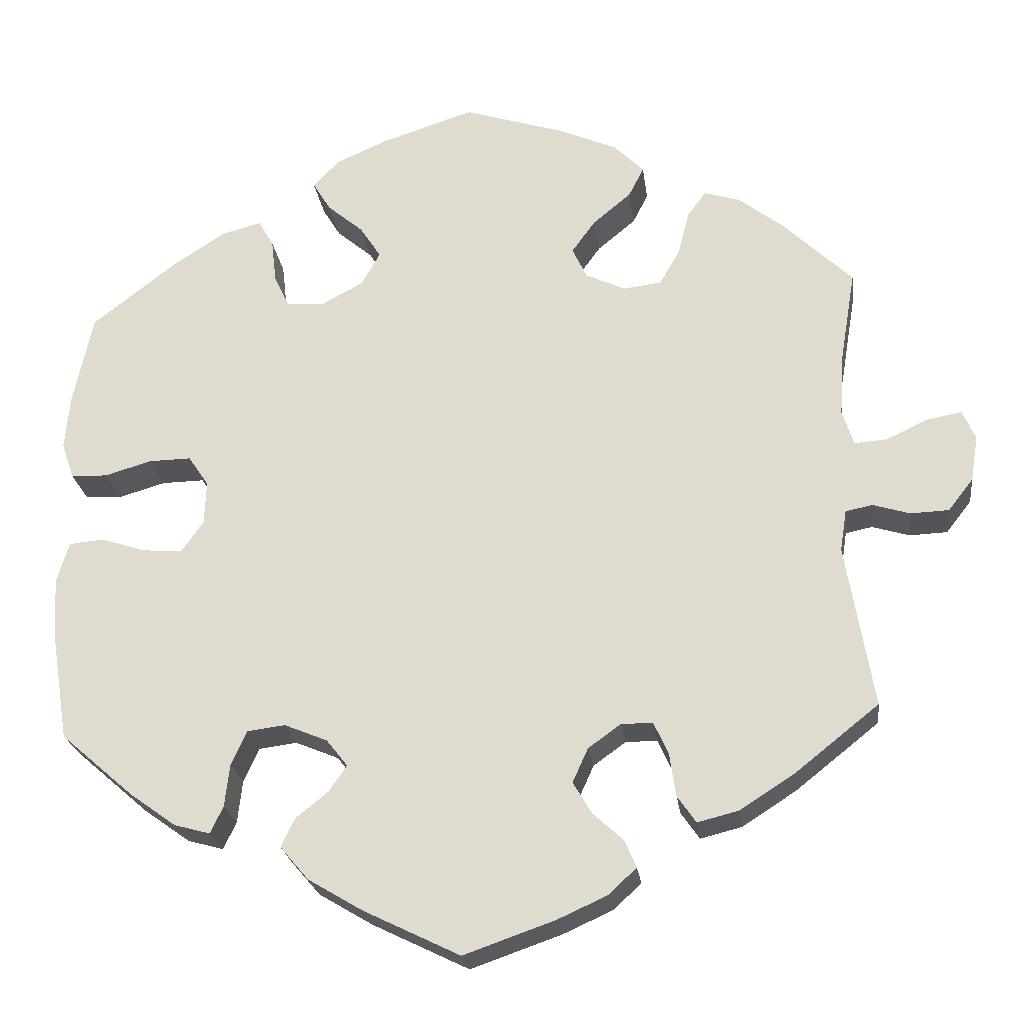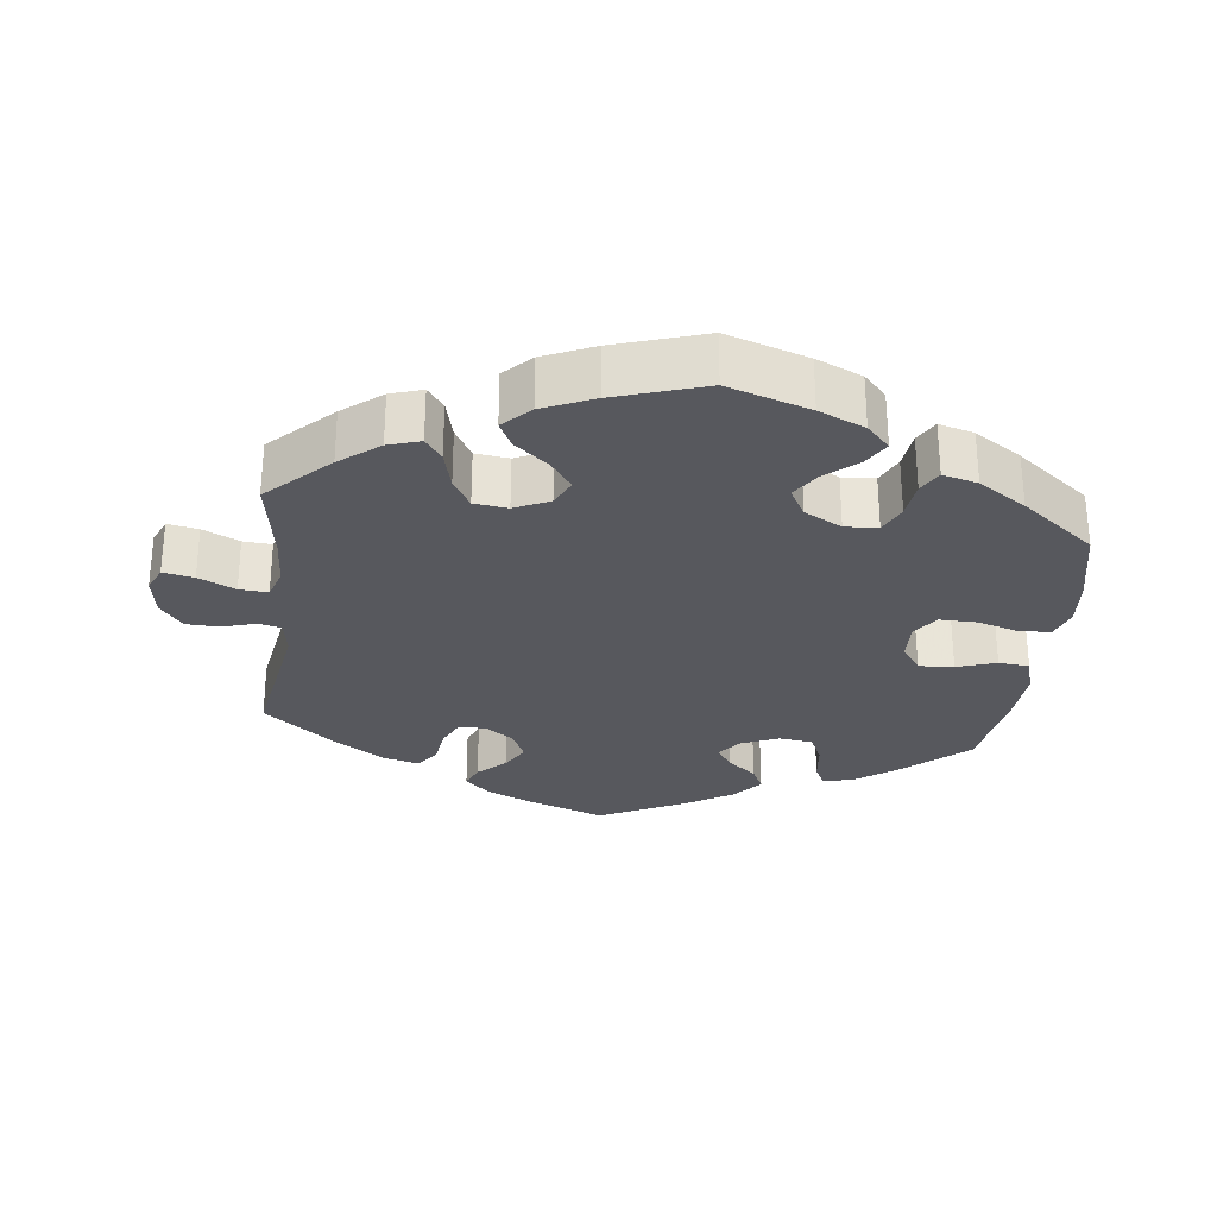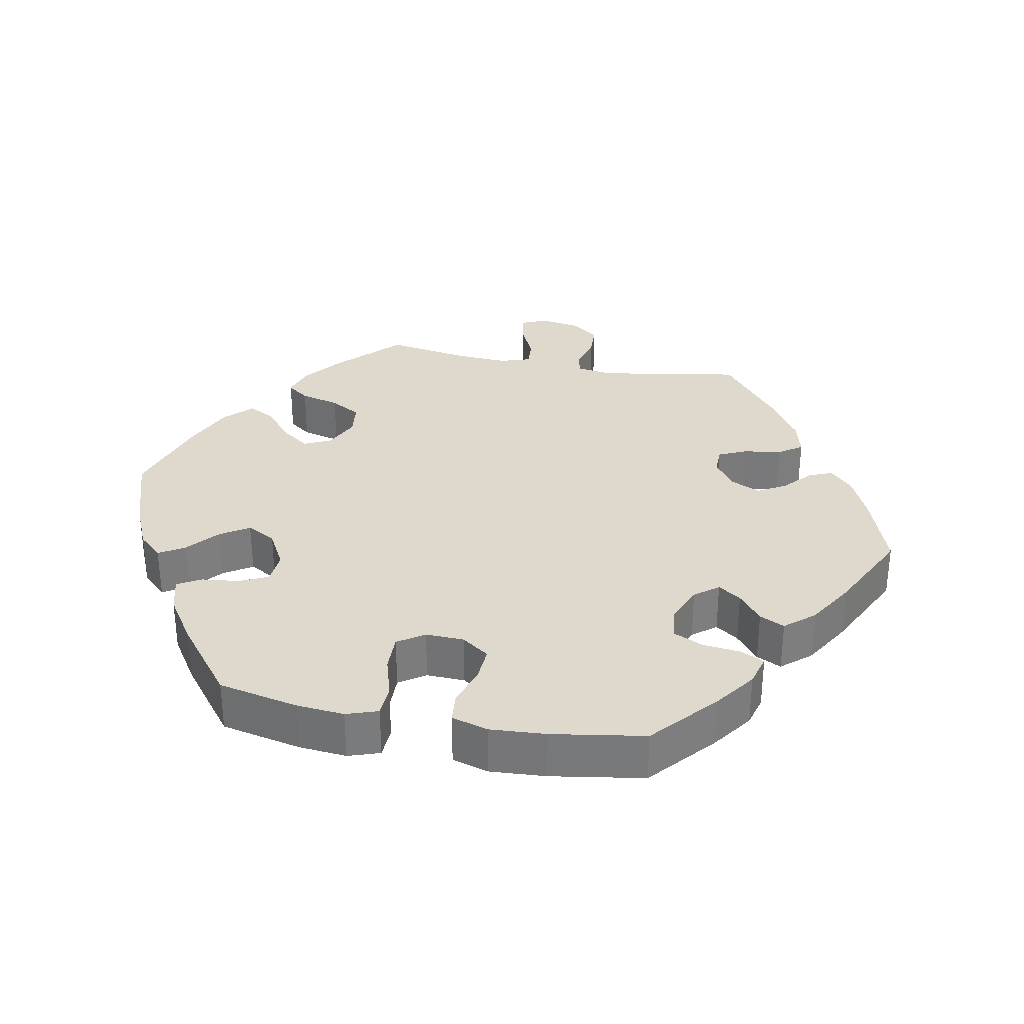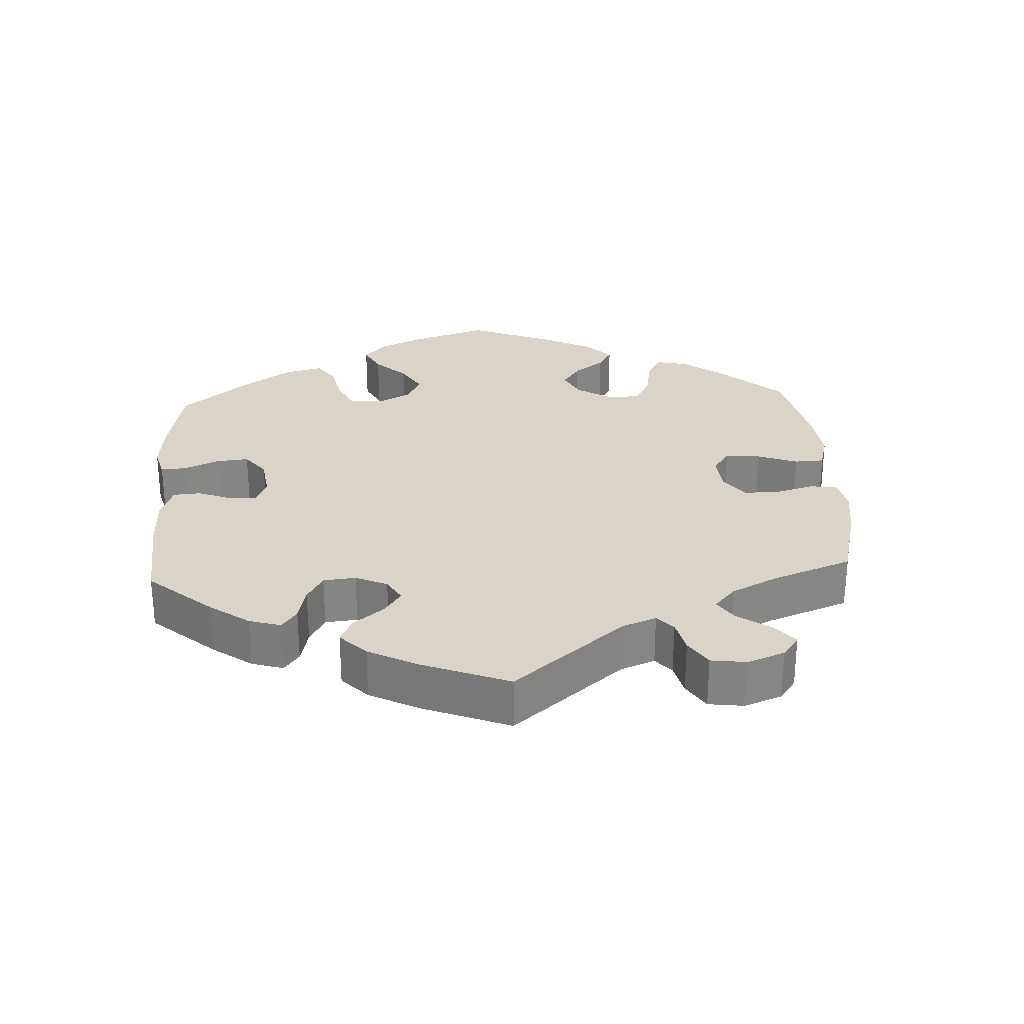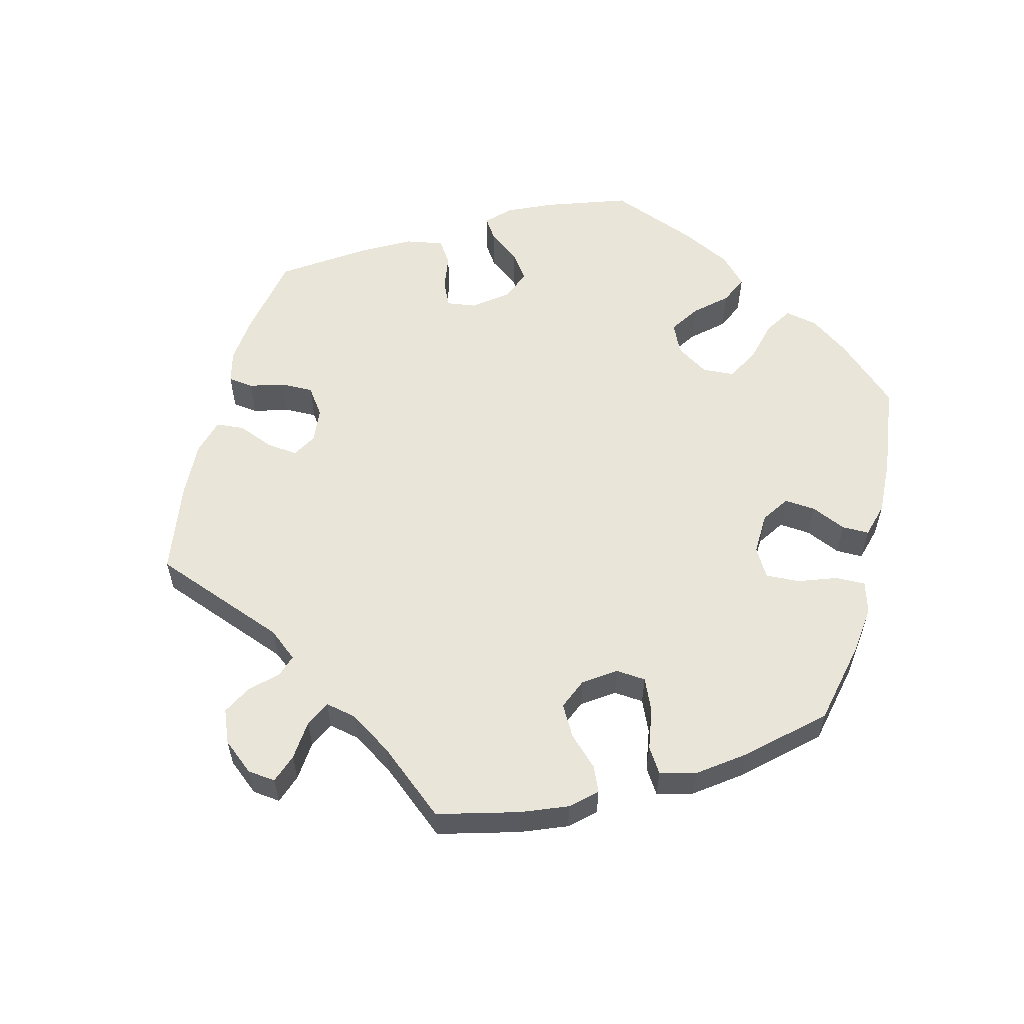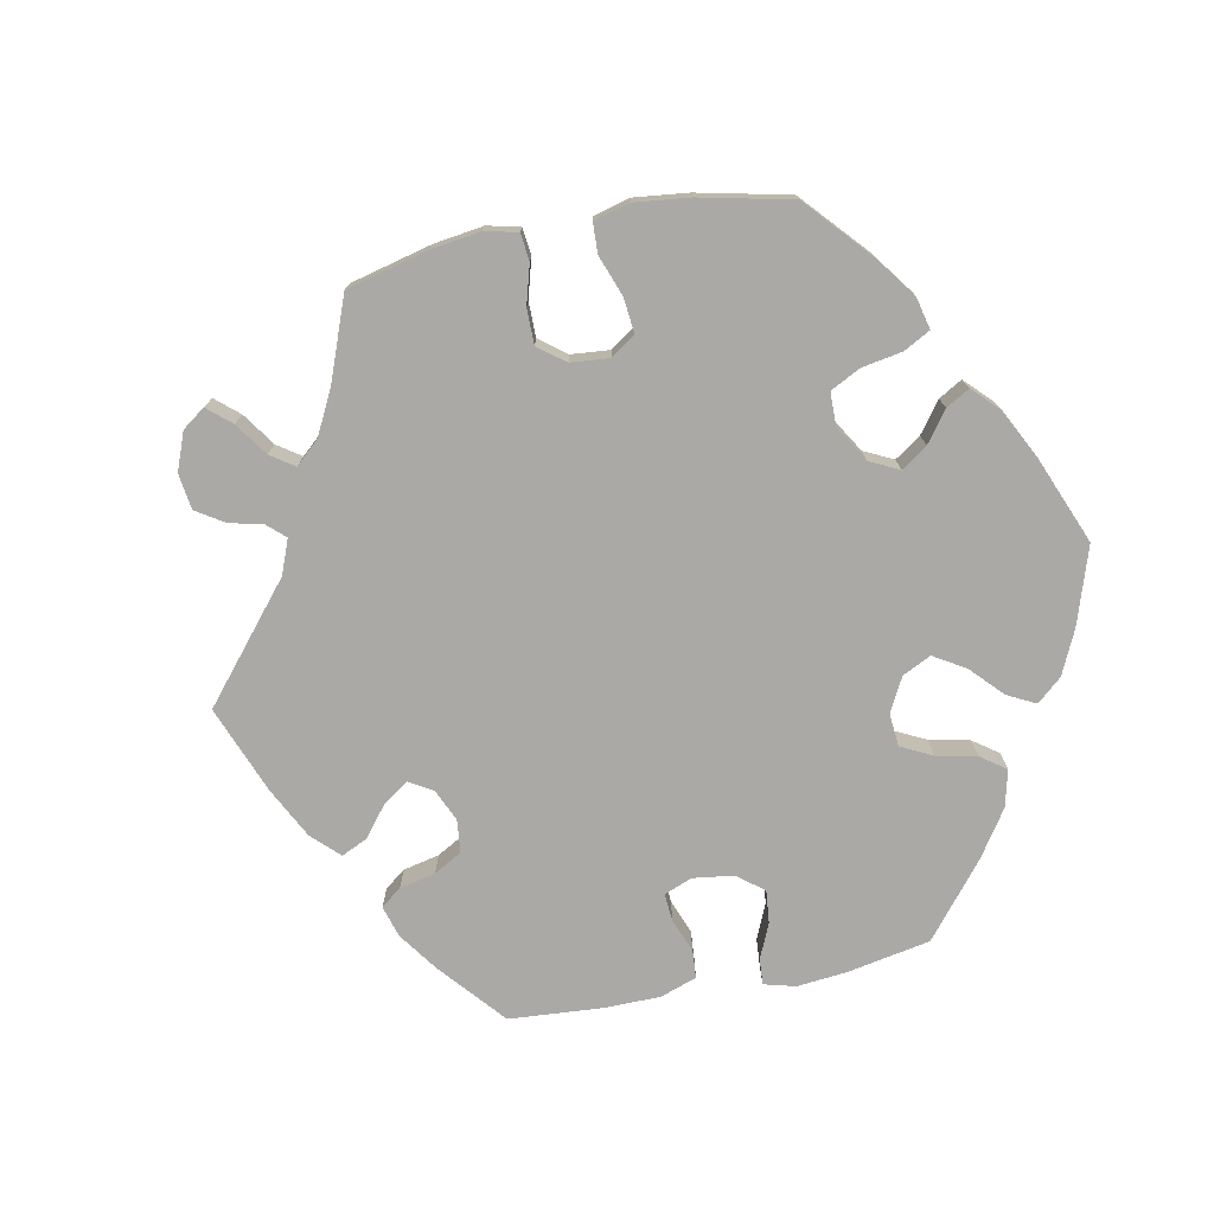
<metadata>
{"format":"obj","ext":"obj","renderer":"f3d","projection":"perspective","resolution":1024,"background":"white","views":[{"elev":-23.4,"azim":-172.8,"up":"+Z"},{"elev":-28.9,"azim":-6.7,"up":"+Y"},{"elev":32.1,"azim":100.9,"up":"+Y"},{"elev":28.5,"azim":-123.2,"up":"+Y"},{"elev":58.0,"azim":-45.4,"up":"+Y"},{"elev":-75.6,"azim":-18.9,"up":"+Y"}]}
</metadata>
<code>
v -0.415 0.07 0.371
v -0.36 0.07 0.414
v -0.315 0.07 0.428
v -0.292 0.07 0.397
v -0.278 0.07 0.342
v -0.253 0.07 0.299
v -0.206 0.07 0.293
v -0.157 0.07 0.316
v -0.139 0.07 0.354
v -0.168 0.07 0.394
v -0.215 0.07 0.433
v -0.234 0.07 0.47
v -0.197 0.07 0.507
v -0.126 0.07 0.538
v 0 0.07 0.578
v 0.114 0.07 0.541
v 0.178 0.07 0.513
v 0.21 0.07 0.479
v 0.188 0.07 0.443
v 0.144 0.07 0.406
v 0.118 0.07 0.366
v 0.141 0.07 0.325
v 0.193 0.07 0.297
v 0.239 0.07 0.3
v 0.258 0.07 0.34
v 0.264 0.07 0.393
v 0.283 0.07 0.426
v 0.332 0.07 0.413
v 0.398 0.07 0.37
v 0.501 0.07 0.29
v 0.525 0.07 0.178
v 0.531 0.07 0.111
v 0.516 0.07 0.067
v 0.471 0.07 0.065
v 0.413 0.07 0.082
v 0.361 0.07 0.083
v 0.336 0.07 0.046
v 0.338 0.07 -0.008
v 0.365 0.07 -0.046
v 0.414 0.07 -0.043
v 0.469 0.07 -0.025
v 0.512 0.07 -0.029
v 0.527 0.07 -0.08
v 0.522 0.07 -0.158
v 0.501 0.07 -0.288
v 0.411 0.07 -0.366
v 0.354 0.07 -0.407
v 0.31 0.07 -0.419
v 0.294 0.07 -0.386
v 0.288 0.07 -0.333
v 0.269 0.07 -0.291
v 0.222 0.07 -0.285
v 0.169 0.07 -0.307
v 0.143 0.07 -0.34
v 0.165 0.07 -0.372
v 0.205 0.07 -0.404
v 0.222 0.07 -0.439
v 0.187 0.07 -0.48
v 0.12 0.07 -0.52
v 0.001 0.07 -0.578
v -0.111 0.07 -0.539
v -0.173 0.07 -0.511
v -0.207 0.07 -0.479
v -0.193 0.07 -0.446
v -0.155 0.07 -0.411
v -0.132 0.07 -0.372
v -0.151 0.07 -0.33
v -0.191 0.07 -0.301
v -0.23 0.07 -0.301
v -0.248 0.07 -0.34
v -0.256 0.07 -0.394
v -0.279 0.07 -0.427
v -0.33 0.07 -0.414
v -0.397 0.07 -0.371
v -0.5 0.07 -0.289
v -0.466 0.07 -0.088
v -0.474 0.07 -0.037
v -0.507 0.07 -0.03
v -0.553 0.07 -0.044
v -0.6 0.07 -0.042
v -0.631 0.07 -0.002
v -0.64 0.07 0.054
v -0.624 0.07 0.09
v -0.581 0.07 0.082
v -0.53 0.07 0.058
v -0.49 0.07 0.055
v -0.476 0.07 0.098
v -0.48 0.07 0.169
v -0.5 0.07 0.289
v -0.415 0 0.371
v -0.36 0 0.414
v -0.315 0 0.428
v -0.292 0 0.397
v -0.278 0 0.342
v -0.253 0 0.299
v -0.206 0 0.293
v -0.157 0 0.316
v -0.139 0 0.354
v -0.168 0 0.394
v -0.215 0 0.433
v -0.234 0 0.47
v -0.197 0 0.507
v -0.126 0 0.538
v 0 0 0.578
v 0.114 0 0.541
v 0.178 0 0.513
v 0.21 0 0.479
v 0.188 0 0.443
v 0.144 0 0.406
v 0.118 0 0.366
v 0.141 0 0.325
v 0.193 0 0.297
v 0.239 0 0.3
v 0.258 0 0.34
v 0.264 0 0.393
v 0.283 0 0.426
v 0.332 0 0.413
v 0.398 0 0.37
v 0.501 0 0.29
v 0.525 0 0.178
v 0.531 0 0.111
v 0.516 0 0.067
v 0.471 0 0.065
v 0.413 0 0.082
v 0.361 0 0.083
v 0.336 0 0.046
v 0.338 0 -0.008
v 0.365 0 -0.046
v 0.414 0 -0.043
v 0.469 0 -0.025
v 0.512 0 -0.029
v 0.527 0 -0.08
v 0.522 0 -0.158
v 0.501 0 -0.288
v 0.411 0 -0.366
v 0.354 0 -0.407
v 0.31 0 -0.419
v 0.294 0 -0.386
v 0.288 0 -0.333
v 0.269 0 -0.291
v 0.222 0 -0.285
v 0.169 0 -0.307
v 0.143 0 -0.34
v 0.165 0 -0.372
v 0.205 0 -0.404
v 0.222 0 -0.439
v 0.187 0 -0.48
v 0.12 0 -0.52
v 0.001 0 -0.578
v -0.111 0 -0.539
v -0.173 0 -0.511
v -0.207 0 -0.479
v -0.193 0 -0.446
v -0.155 0 -0.411
v -0.132 0 -0.372
v -0.151 0 -0.33
v -0.191 0 -0.301
v -0.23 0 -0.301
v -0.248 0 -0.34
v -0.256 0 -0.394
v -0.279 0 -0.427
v -0.33 0 -0.414
v -0.397 0 -0.371
v -0.5 0 -0.289
v -0.466 0 -0.088
v -0.474 0 -0.037
v -0.507 0 -0.03
v -0.553 0 -0.044
v -0.6 0 -0.042
v -0.631 0 -0.002
v -0.64 0 0.054
v -0.624 0 0.09
v -0.581 0 0.082
v -0.53 0 0.058
v -0.49 0 0.055
v -0.476 0 0.098
v -0.48 0 0.169
v -0.5 0 0.289
f 88 89 1 2
f 87 88 2 3
f 86 87 3 4
f 82 83 84 85
f 82 85 86
f 81 82 86
f 78 79 80 81
f 77 78 81 86
f 73 74 75 76
f 73 76 77
f 70 71 72 73
f 69 70 73 77
f 68 69 77 86
f 62 63 64 65
f 62 65 66
f 61 62 66
f 60 61 66
f 59 60 66 67
f 55 56 57 58
f 54 55 58 59
f 47 48 49 50
f 47 50 51
f 46 47 51
f 45 46 51
f 44 45 51 52
f 40 41 42 43
f 39 40 43 44
f 32 33 34 35
f 32 35 36
f 31 32 36
f 30 31 36
f 29 30 36
f 28 29 36 37
f 25 26 27 28
f 24 25 28 37
f 17 18 19 20
f 17 20 21
f 16 17 21
f 15 16 21
f 14 15 21
f 13 14 21 22
f 10 11 12 13
f 9 10 13 22
f 68 86 4 5
f 54 59 67 68
f 53 54 68
f 39 44 52 53
f 38 39 53 68
f 23 24 37 38
f 8 9 22 23
f 7 8 23 38
f 6 7 38 68
f 5 6 68
f 91 90 178 177
f 92 91 177 176
f 93 92 176 175
f 174 173 172 171
f 175 174 171
f 175 171 170
f 170 169 168 167
f 175 170 167 166
f 165 164 163 162
f 166 165 162
f 162 161 160 159
f 166 162 159 158
f 175 166 158 157
f 154 153 152 151
f 155 154 151
f 155 151 150
f 155 150 149
f 156 155 149 148
f 147 146 145 144
f 148 147 144 143
f 139 138 137 136
f 140 139 136
f 140 136 135
f 140 135 134
f 141 140 134 133
f 132 131 130 129
f 133 132 129 128
f 124 123 122 121
f 125 124 121
f 125 121 120
f 125 120 119
f 125 119 118
f 126 125 118 117
f 117 116 115 114
f 126 117 114 113
f 109 108 107 106
f 110 109 106
f 110 106 105
f 110 105 104
f 110 104 103
f 111 110 103 102
f 102 101 100 99
f 111 102 99 98
f 94 93 175 157
f 157 156 148 143
f 157 143 142
f 142 141 133 128
f 157 142 128 127
f 127 126 113 112
f 112 111 98 97
f 127 112 97 96
f 157 127 96 95
f 157 95 94
f 1 90 91 2
f 2 91 92 3
f 3 92 93 4
f 4 93 94 5
f 5 94 95 6
f 6 95 96 7
f 7 96 97 8
f 8 97 98 9
f 9 98 99 10
f 10 99 100 11
f 11 100 101 12
f 12 101 102 13
f 13 102 103 14
f 14 103 104 15
f 15 104 105 16
f 16 105 106 17
f 17 106 107 18
f 18 107 108 19
f 19 108 109 20
f 20 109 110 21
f 21 110 111 22
f 22 111 112 23
f 23 112 113 24
f 24 113 114 25
f 25 114 115 26
f 26 115 116 27
f 27 116 117 28
f 28 117 118 29
f 29 118 119 30
f 30 119 120 31
f 31 120 121 32
f 32 121 122 33
f 33 122 123 34
f 34 123 124 35
f 35 124 125 36
f 36 125 126 37
f 37 126 127 38
f 38 127 128 39
f 39 128 129 40
f 40 129 130 41
f 41 130 131 42
f 42 131 132 43
f 43 132 133 44
f 44 133 134 45
f 45 134 135 46
f 46 135 136 47
f 47 136 137 48
f 48 137 138 49
f 49 138 139 50
f 50 139 140 51
f 51 140 141 52
f 52 141 142 53
f 53 142 143 54
f 54 143 144 55
f 55 144 145 56
f 56 145 146 57
f 57 146 147 58
f 58 147 148 59
f 59 148 149 60
f 60 149 150 61
f 61 150 151 62
f 62 151 152 63
f 63 152 153 64
f 64 153 154 65
f 65 154 155 66
f 66 155 156 67
f 67 156 157 68
f 68 157 158 69
f 69 158 159 70
f 70 159 160 71
f 71 160 161 72
f 72 161 162 73
f 73 162 163 74
f 74 163 164 75
f 75 164 165 76
f 76 165 166 77
f 77 166 167 78
f 78 167 168 79
f 79 168 169 80
f 80 169 170 81
f 81 170 171 82
f 82 171 172 83
f 83 172 173 84
f 84 173 174 85
f 85 174 175 86
f 86 175 176 87
f 87 176 177 88
f 88 177 178 89
f 89 178 90 1

</code>
